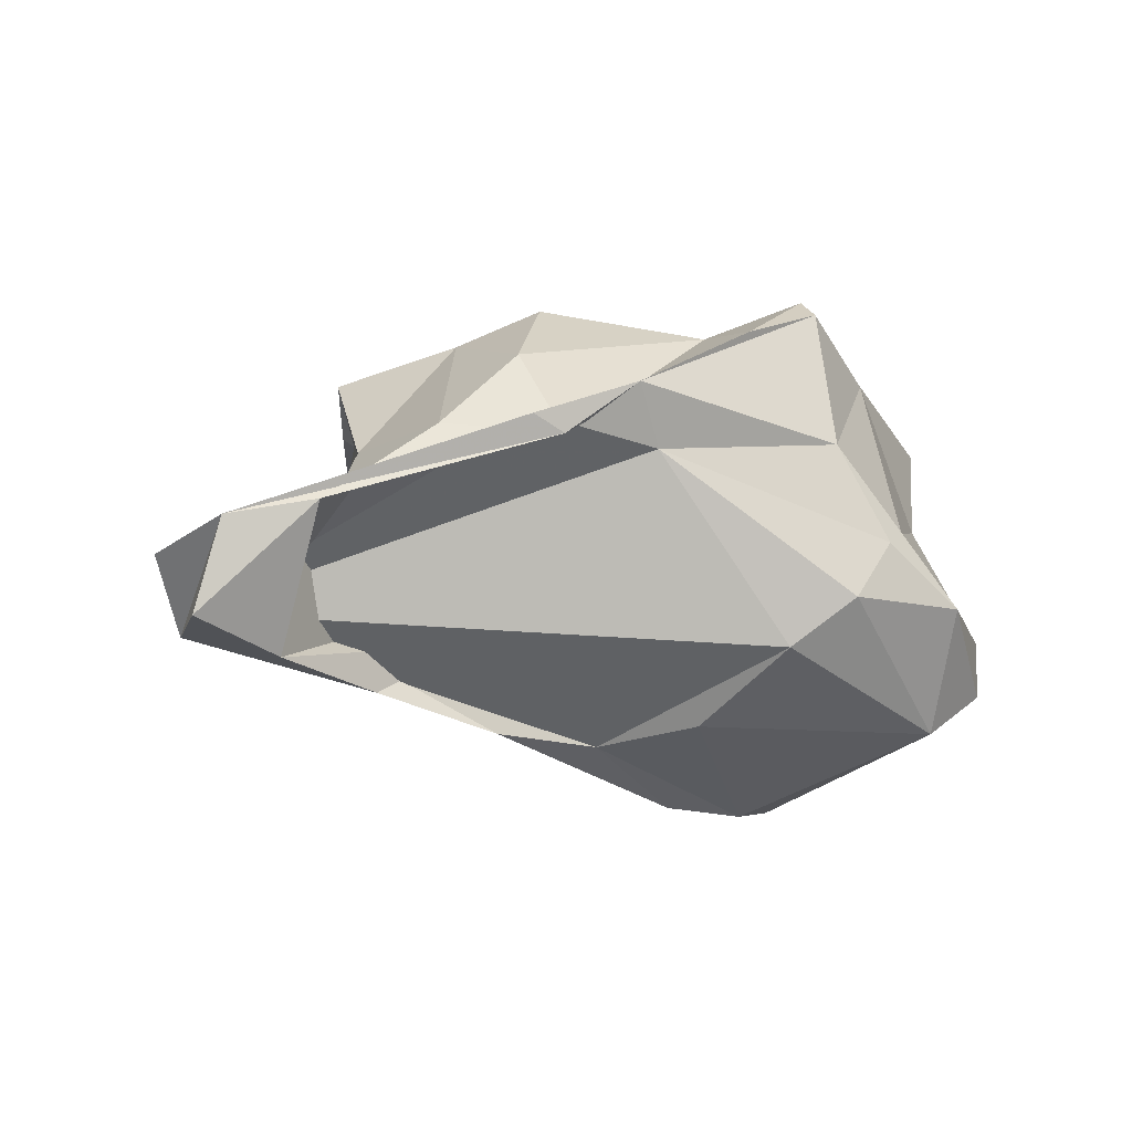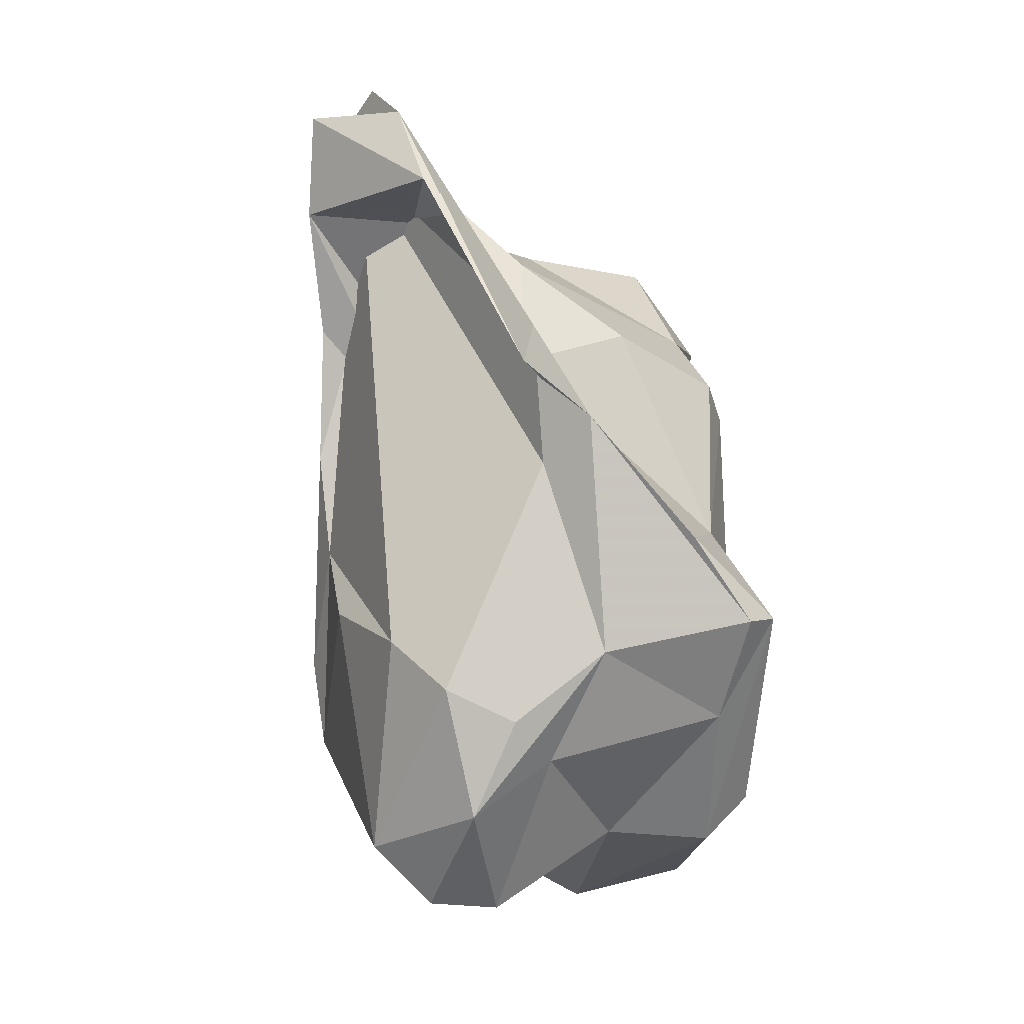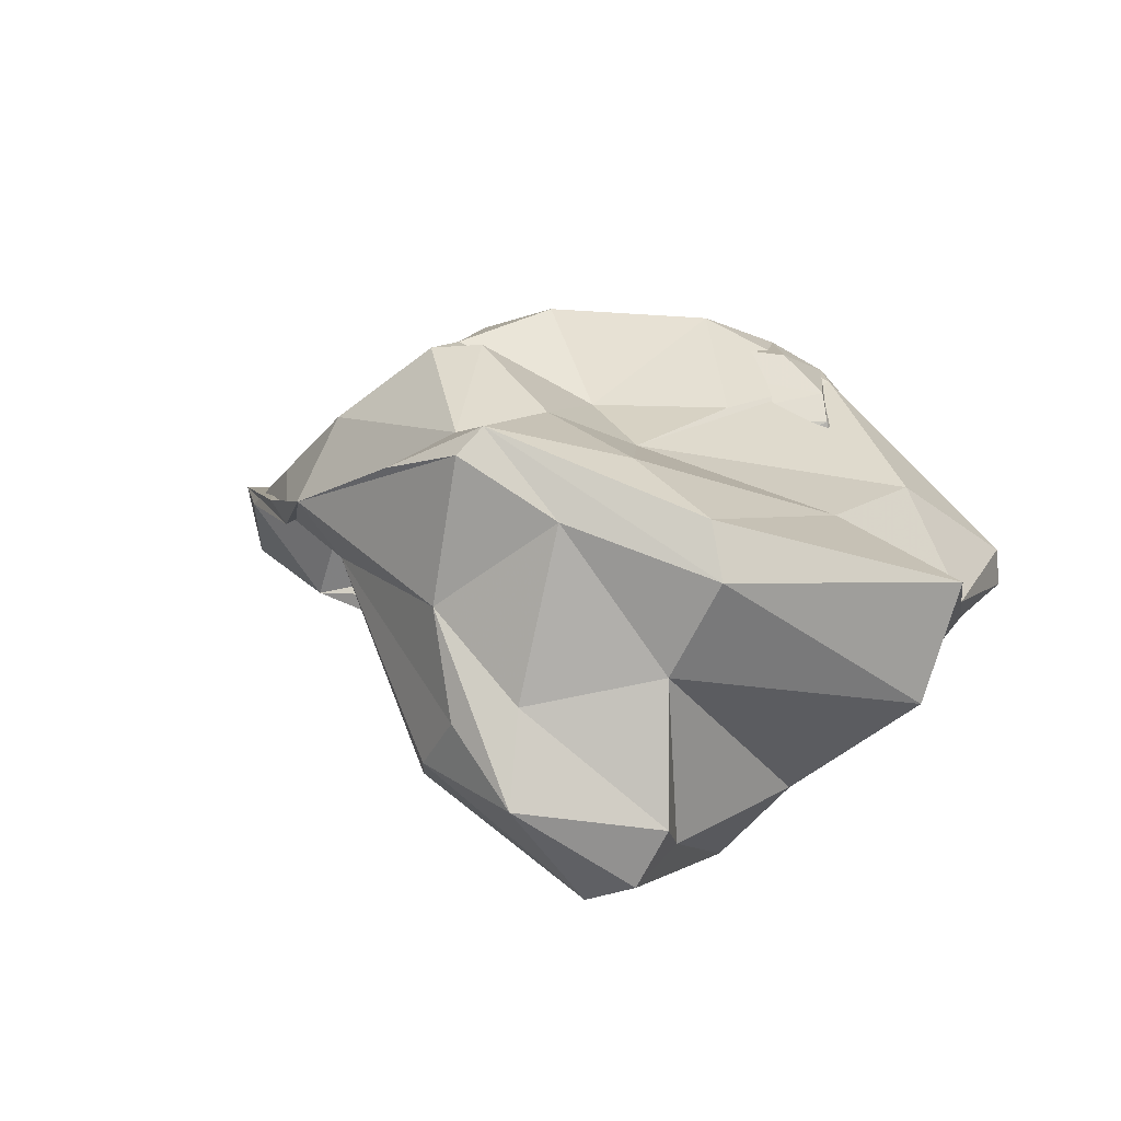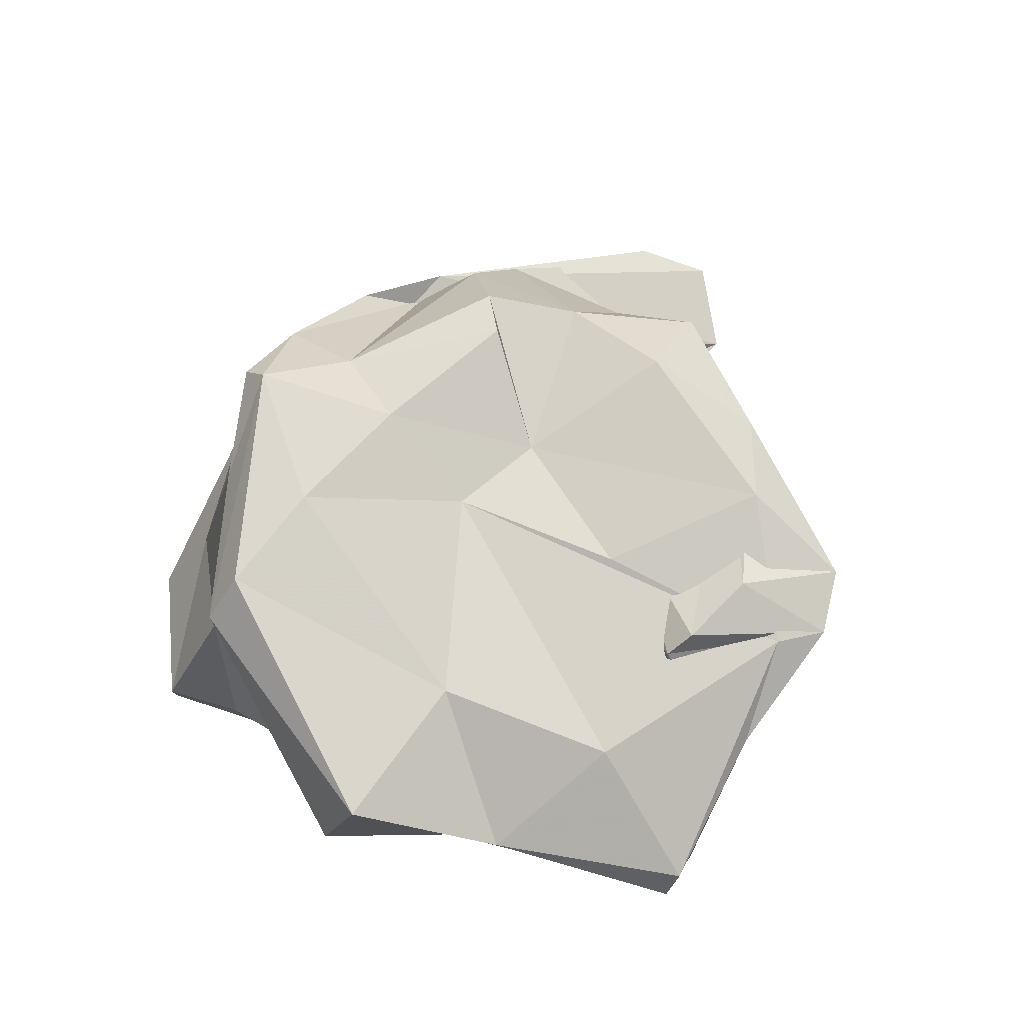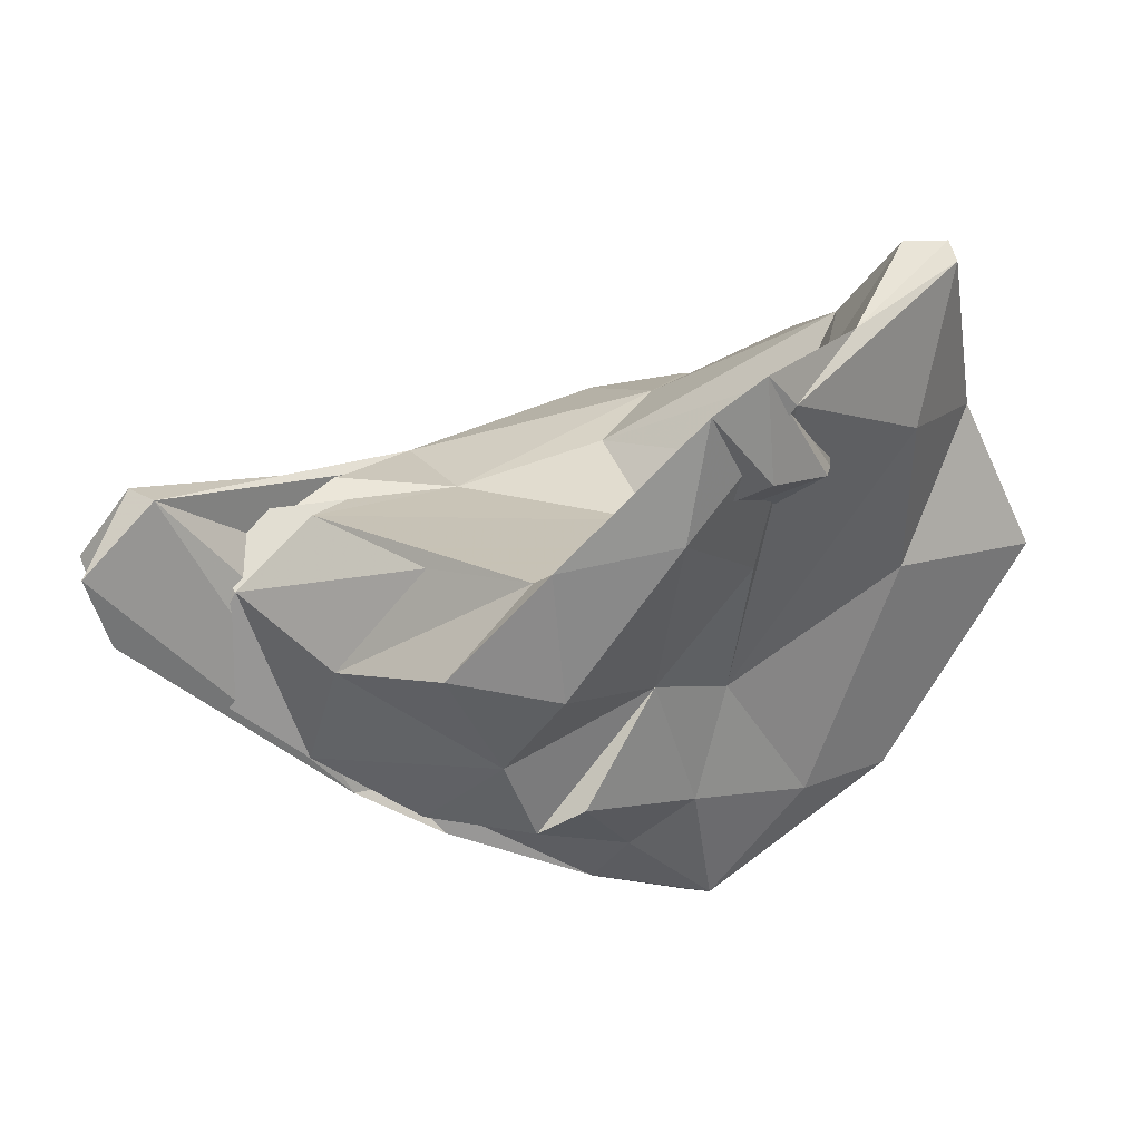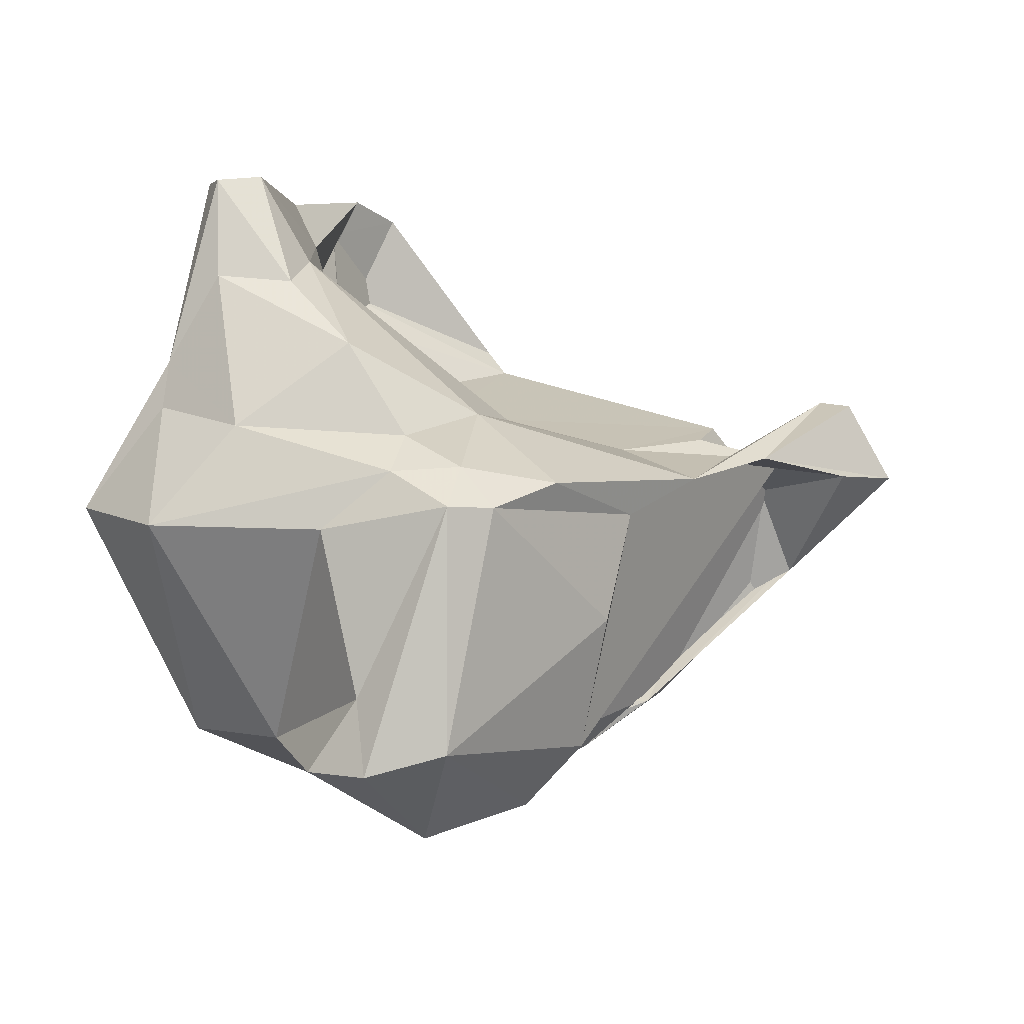
<metadata>
{"format":"obj","ext":"obj","renderer":"f3d","projection":"perspective","resolution":1024,"background":"white","views":[{"elev":-13.1,"azim":127.4,"up":"+Y"},{"elev":-66.9,"azim":102.2,"up":"+Z"},{"elev":24.5,"azim":-151.7,"up":"+Y"},{"elev":56.7,"azim":-75.1,"up":"+Y"},{"elev":55.0,"azim":160.1,"up":"+Z"},{"elev":-16.3,"azim":-33.6,"up":"+Z"}]}
</metadata>
<code>
v 188.4 264 74.85
v 189.4 261.6 73.87
v 188.9 262.3 80.98
v 192.3 258.6 72.33
v 188.4 263.8 76.12
v 190.7 261.2 78.07
v 187.3 266.2 72.41
v 190.2 262.2 81.38
v 189.1 262.4 78.26
v 189.1 263.2 81.25
v 191.7 259.8 76.06
v 192.8 265.1 82.23
v 187.8 263.2 71.27
v 191.1 265.8 78.55
v 192.6 264.9 66.47
v 191.7 262.1 79.16
v 191.1 260 70.93
v 191.8 261.6 64.98
v 191.3 266.7 73.89
v 195.1 266.9 82.5
v 192.3 260.2 66.69
v 192.1 268.7 67.7
v 193.2 263.7 79.22
v 193.8 257.6 72.45
v 193.9 266.9 79.6
v 193.2 257.2 71.2
v 191.5 267.5 67.03
v 192.5 260 64.66
v 195.6 259.6 74.8
v 195.8 266.8 83.7
v 193.3 264.8 80.93
v 194.3 267.5 80.16
v 194.4 257 71.3
v 194.2 258.8 65.21
v 193 259.1 73.57
v 194.8 269.4 68.88
v 196 268 81.22
v 197.7 261.2 75.45
v 196.4 257.1 72.34
v 195.5 268.5 66.31
v 197.4 267.4 83.67
v 197.7 264.9 76.59
v 196.7 268 72.89
v 197.8 270.4 66.75
v 196.1 267.6 77.43
v 195.9 264 64.93
v 197.5 266.8 77.85
v 199.8 258.4 72.35
v 195.4 261.8 63.6
v 199.5 260.5 66.27
v 199.2 258.8 69.39
v 198.5 266 65.32
v 198.5 268.8 81.02
v 201.8 267.7 79.59
v 198.1 269.5 70.42
v 197.5 263.4 64.39
v 198.2 269.8 66.07
v 198.6 261.8 64.77
v 198.8 268.3 74.39
v 199.8 269.2 68.65
v 201.3 270.1 72.7
v 201.5 268.1 80.34
v 205.7 262.1 76.91
v 201.7 261.3 75.31
v 202.6 270 72.12
v 201.7 269.7 77.35
v 205.5 265.3 69.03
v 203.7 265.4 78.12
v 200.6 268.8 66.63
v 202.2 258.6 73.83
v 204.6 261.3 76.15
v 208.9 259.9 75.36
v 203 265.3 67.94
v 203.2 269.3 74.57
v 204.3 268.5 77.92
v 204.1 266.8 67.68
v 205.5 259.4 75.21
v 209.4 261.3 78.21
v 204.9 267.9 70.98
v 206.3 265.7 75.26
v 206.3 265.7 69.44
v 208 262.7 75.48
v 207.3 265.7 71.68
v 209.8 260.5 77.97
v 211.6 262.2 77.17
v 209.7 263.5 73.35
v 211.4 260.6 75.91
v 211.3 263 75.17
g foo
f 12 10 3
f 8 12 3
f 3 6 8
f 20 30 41
f 32 37 30
f 37 41 30
f 30 20 12
f 31 30 12
f 25 30 31
f 32 30 25
f 12 20 10
f 23 31 16
f 25 31 23
f 14 10 20
f 8 31 12
f 16 31 8
f 38 25 23
f 14 5 10
f 3 10 5
f 8 6 16
f 38 23 16
f 9 3 5
f 6 3 9
f 38 16 29
f 11 6 9
f 11 16 6
f 29 16 11
f 2 9 5
f 35 11 2
f 11 9 2
f 35 29 11
f 53 41 62
f 53 20 41
f 62 41 37
f 62 37 54
f 53 45 20
f 63 68 54
f 32 54 37
f 47 54 32
f 42 54 47
f 63 54 42
f 47 32 25
f 64 63 42
f 71 63 64
f 43 20 45
f 42 47 25
f 20 43 14
f 42 25 38
f 19 14 43
f 64 42 38
f 14 19 5
f 70 64 29
f 29 64 38
f 19 7 5
f 7 1 5
f 1 2 5
f 39 70 29
f 24 29 35
f 39 29 24
f 7 13 1
f 2 1 13
f 35 2 4
f 24 35 4
f 4 2 13
f 17 4 13
f 26 24 4
f 33 24 26
f 33 39 24
f 26 4 17
f 66 53 62
f 75 66 62
f 54 75 62
f 80 75 54
f 80 54 68
f 59 53 66
f 59 45 53
f 82 68 63
f 82 71 72
f 63 71 82
f 72 71 64
f 59 43 45
f 64 77 72
f 77 64 70
f 36 19 43
f 19 36 22
f 19 22 7
f 22 27 7
f 13 7 27
f 48 70 39
f 48 39 33
f 15 21 17
f 21 26 17
f 74 66 75
f 74 59 66
f 80 74 75
f 59 74 65
f 83 74 80
f 80 68 82
f 61 59 65
f 82 83 80
f 86 83 82
f 86 82 72
f 61 55 59
f 59 55 43
f 86 72 87
f 72 77 87
f 43 55 36
f 87 77 84
f 84 77 78
f 77 70 78
f 48 78 70
f 13 27 15
f 17 13 15
f 51 48 33
f 15 18 21
f 26 21 28
f 34 33 26
f 51 33 34
f 18 28 21
f 34 26 28
f 79 65 74
f 79 74 83
f 55 61 60
f 60 61 65
f 60 65 79
f 67 79 83
f 67 83 86
f 67 60 79
f 88 67 86
f 87 88 86
f 44 55 60
f 60 67 69
f 76 69 67
f 81 76 67
f 88 81 67
f 88 87 84
f 36 55 44
f 84 85 88
f 44 22 36
f 84 78 85
f 27 22 44
f 27 44 40
f 15 27 40
f 46 15 40
f 78 48 50
f 51 50 48
f 18 15 46
f 49 18 46
f 51 34 50
f 49 28 18
f 49 34 28
f 49 58 34
f 58 50 34
f 60 69 44
f 57 44 69
f 76 57 69
f 85 81 88
f 40 44 57
f 52 57 76
f 73 76 81
f 52 40 57
f 78 81 85
f 46 40 52
f 52 76 73
f 78 73 81
f 56 52 73
f 50 73 78
f 49 46 52
f 49 52 56
f 58 56 73
f 50 58 73
f 49 56 58
g

</code>
